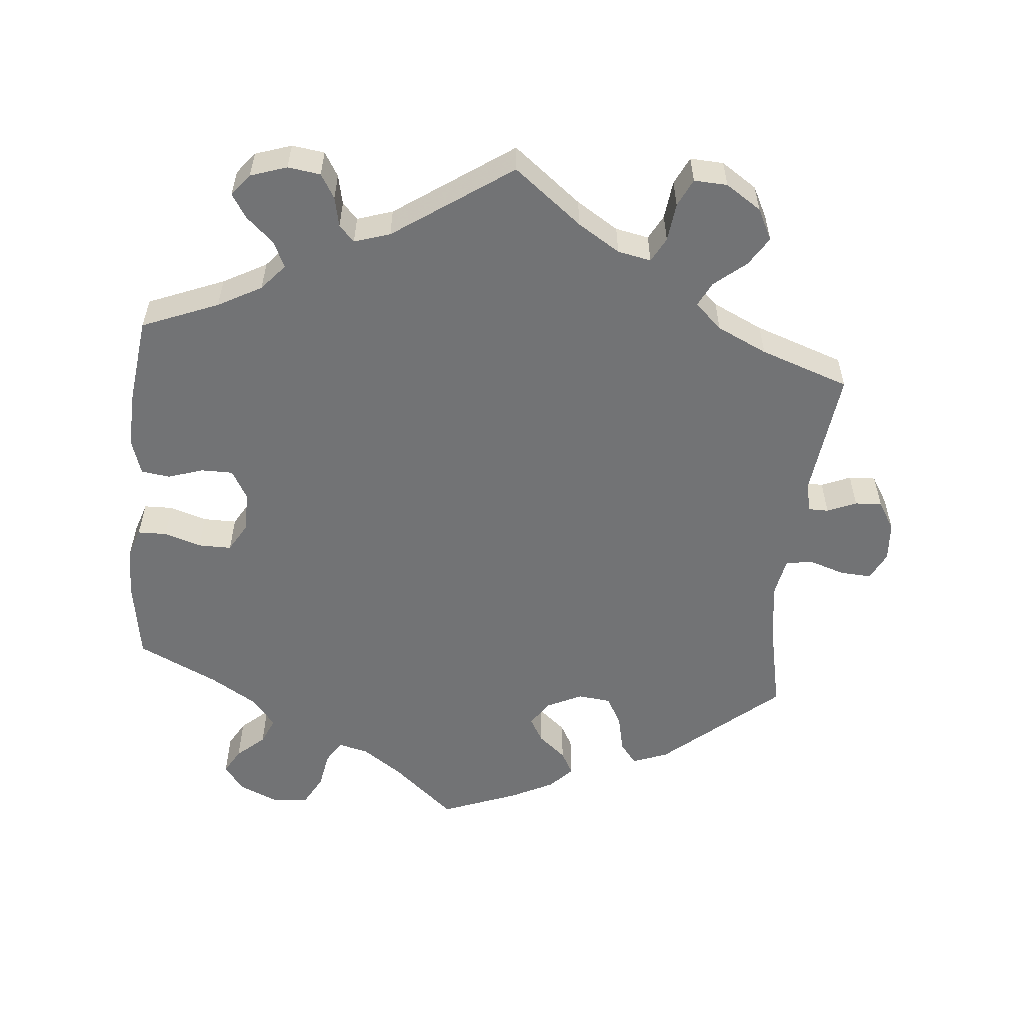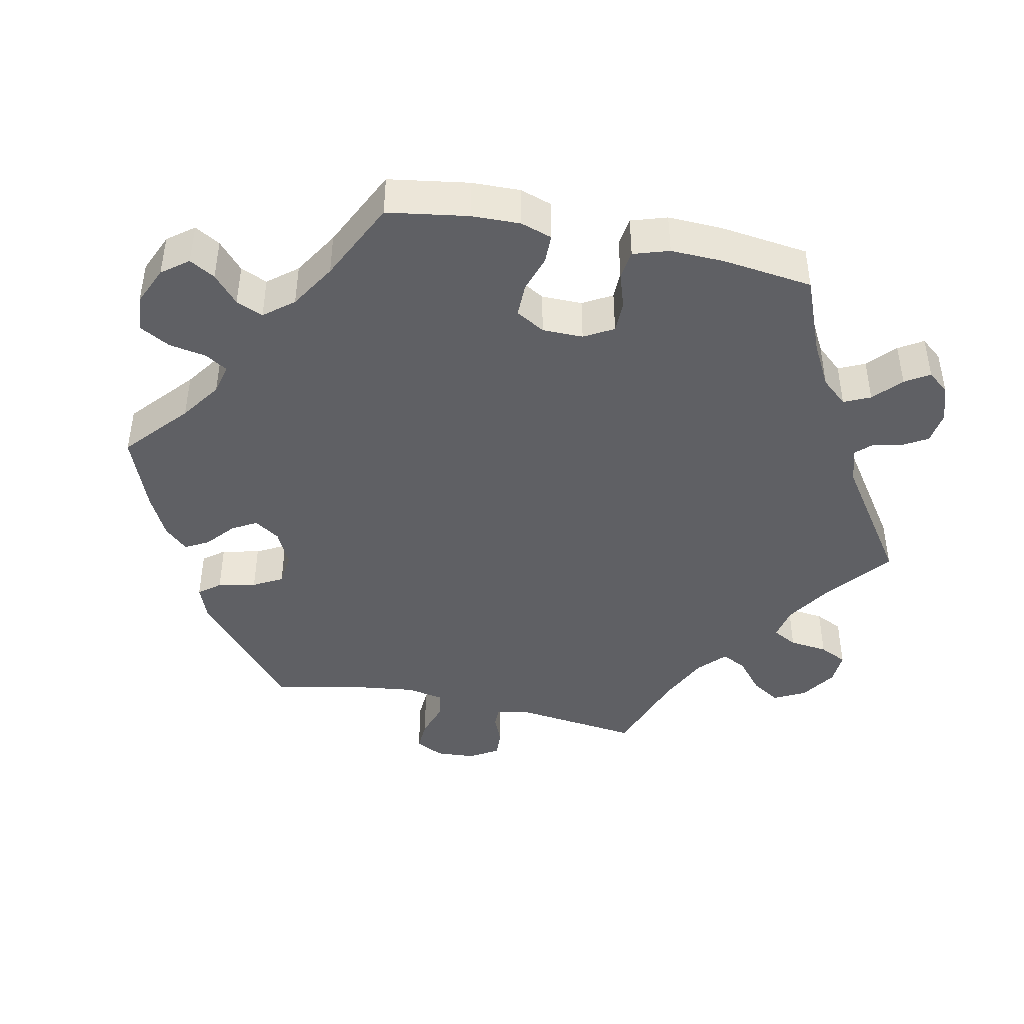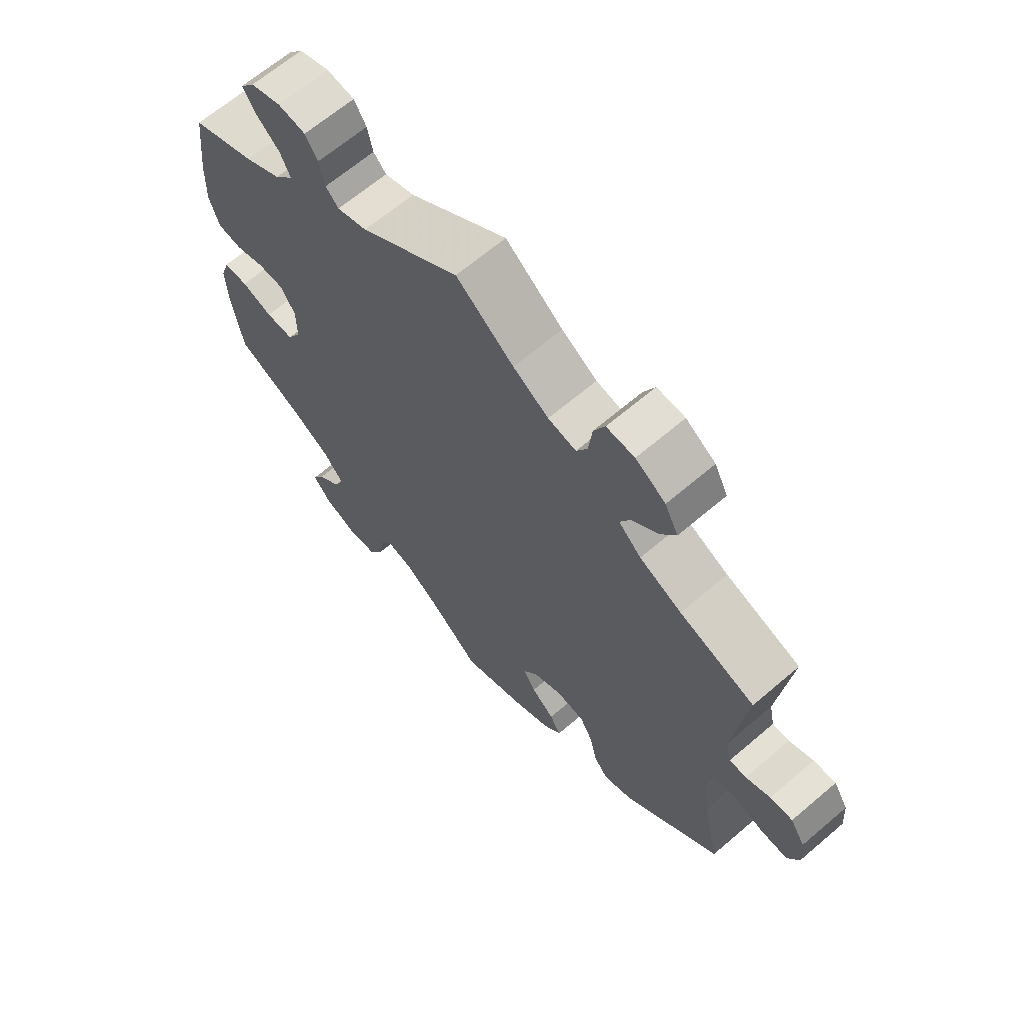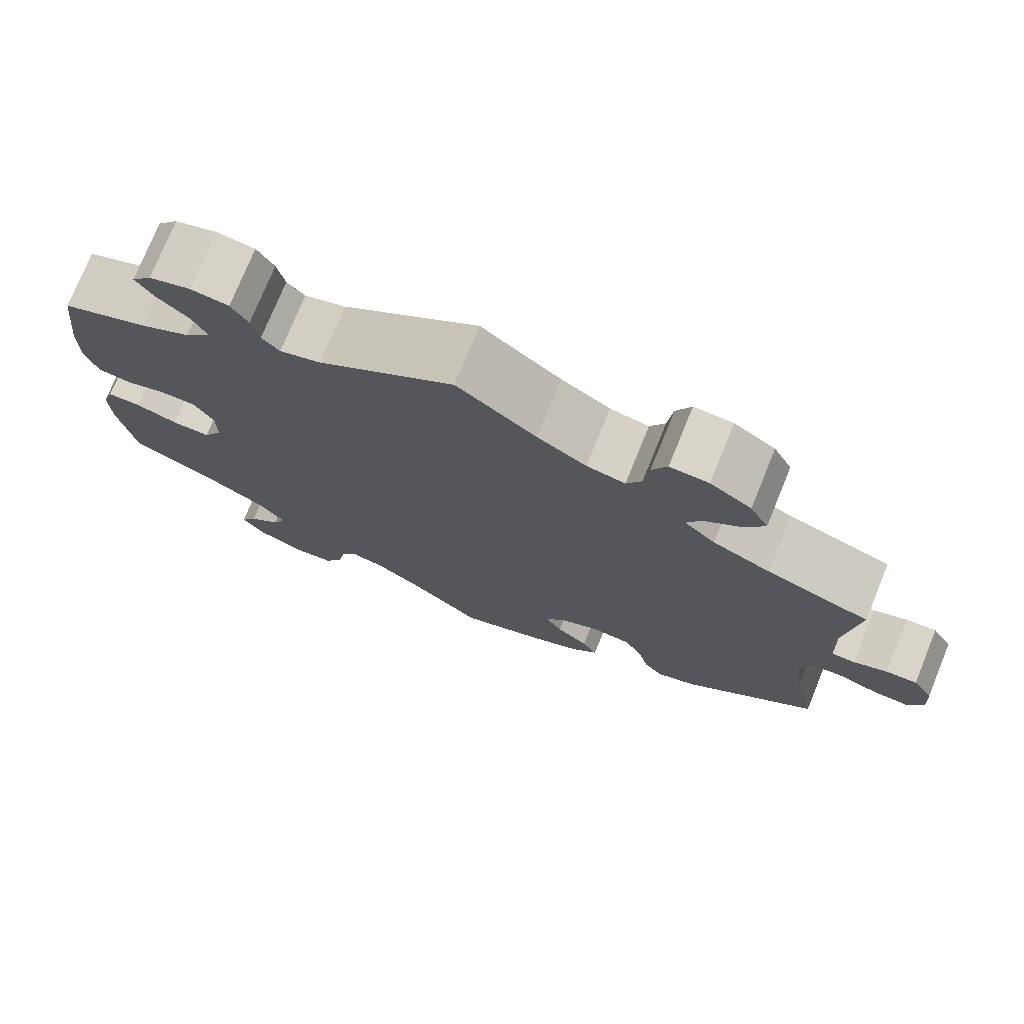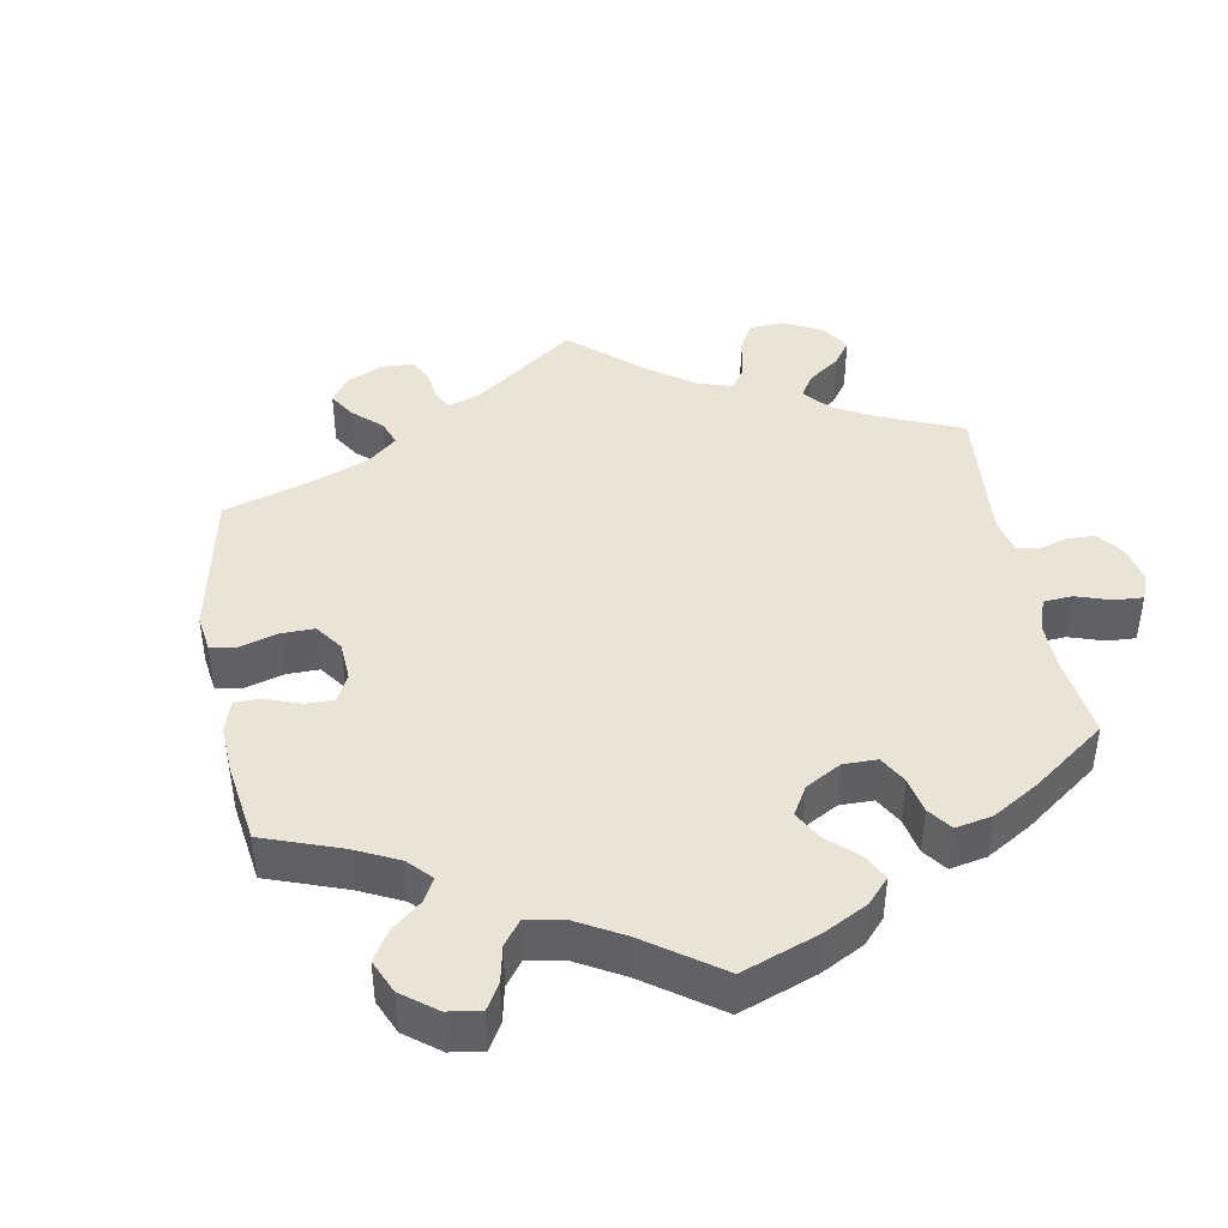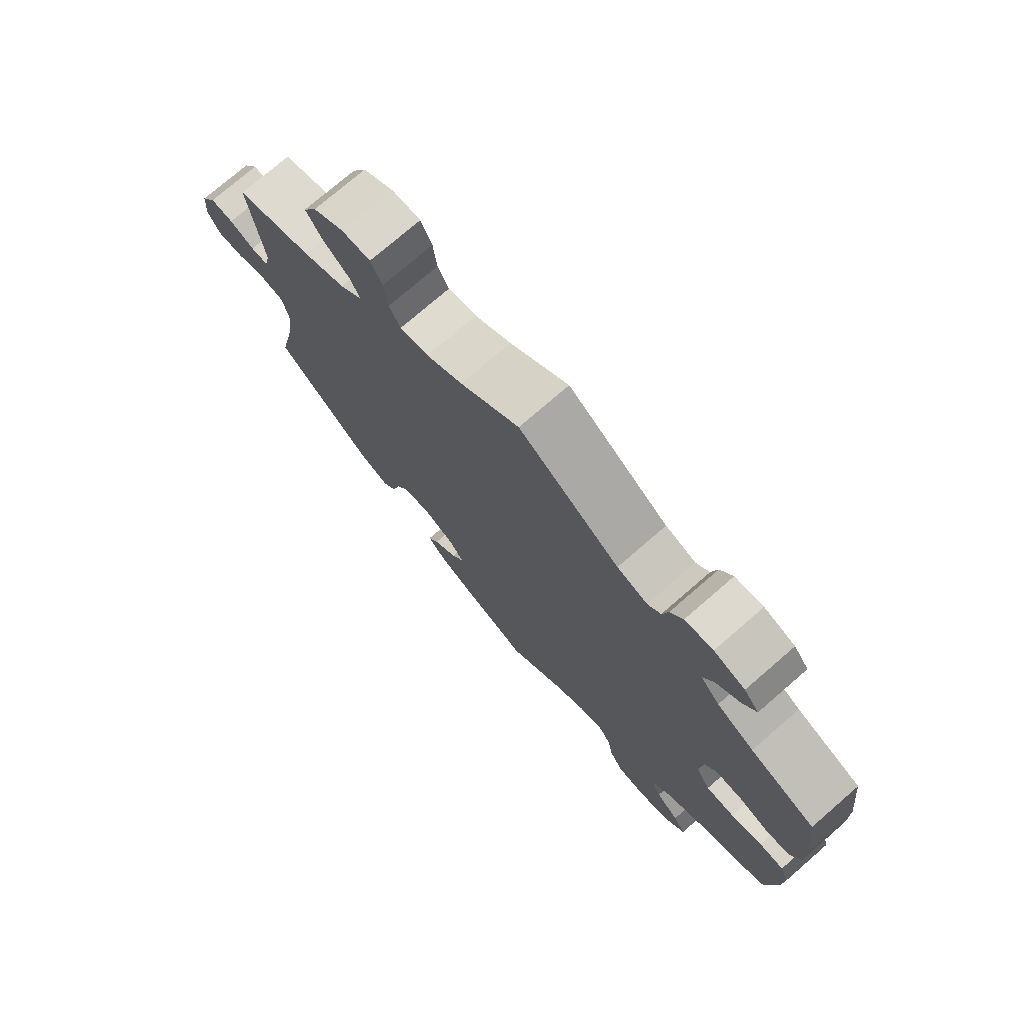
<metadata>
{"format":"obj","ext":"obj","renderer":"f3d","projection":"perspective","resolution":1024,"background":"white","views":[{"elev":-55.8,"azim":-5.6,"up":"+Y"},{"elev":-43.5,"azim":-102.2,"up":"+Y"},{"elev":65.8,"azim":49.4,"up":"+Z"},{"elev":75.4,"azim":22.2,"up":"+Z"},{"elev":42.7,"azim":-129.9,"up":"+Y"},{"elev":75.2,"azim":-130.9,"up":"+Z"}]}
</metadata>
<code>
v 0.094 0.07 0.505
v 0.152 0.07 0.469
v 0.198 0.07 0.46
v 0.216 0.07 0.494
v 0.222 0.07 0.547
v 0.24 0.07 0.585
v 0.286 0.07 0.583
v 0.335 0.07 0.551
v 0.357 0.07 0.508
v 0.332 0.07 0.468
v 0.289 0.07 0.432
v 0.272 0.07 0.398
v 0.309 0.07 0.364
v 0.378 0.07 0.332
v 0.501 0.07 0.29
v 0.48 0.07 0.114
v 0.489 0.07 0.072
v 0.517 0.07 0.072
v 0.557 0.07 0.089
v 0.594 0.07 0.091
v 0.618 0.07 0.052
v 0.622 0.07 -0.002
v 0.603 0.07 -0.041
v 0.56 0.07 -0.039
v 0.51 0.07 -0.023
v 0.473 0.07 -0.029
v 0.463 0.07 -0.081
v 0.473 0.07 -0.158
v 0.501 0.07 -0.288
v 0.343 0.07 -0.425
v 0.294 0.07 -0.444
v 0.271 0.07 -0.415
v 0.259 0.07 -0.363
v 0.237 0.07 -0.323
v 0.191 0.07 -0.318
v 0.142 0.07 -0.342
v 0.119 0.07 -0.377
v 0.139 0.07 -0.411
v 0.177 0.07 -0.443
v 0.195 0.07 -0.475
v 0.165 0.07 -0.507
v 0.106 0.07 -0.537
v 0 0.07 -0.578
v -0.086 0.07 -0.504
v -0.141 0.07 -0.466
v -0.183 0.07 -0.456
v -0.202 0.07 -0.487
v -0.211 0.07 -0.538
v -0.234 0.07 -0.58
v -0.284 0.07 -0.585
v -0.338 0.07 -0.562
v -0.366 0.07 -0.526
v -0.346 0.07 -0.491
v -0.308 0.07 -0.457
v -0.292 0.07 -0.42
v -0.325 0.07 -0.38
v -0.388 0.07 -0.342
v -0.5 0.07 -0.289
v -0.518 0.07 -0.178
v -0.52 0.07 -0.111
v -0.506 0.07 -0.068
v -0.466 0.07 -0.067
v -0.415 0.07 -0.083
v -0.369 0.07 -0.083
v -0.346 0.07 -0.043
v -0.346 0.07 0.013
v -0.369 0.07 0.053
v -0.413 0.07 0.053
v -0.461 0.07 0.037
v -0.501 0.07 0.042
v -0.517 0.07 0.091
v -0.515 0.07 0.165
v -0.5 0.07 0.289
v -0.395 0.07 0.332
v -0.335 0.07 0.365
v -0.304 0.07 0.401
v -0.321 0.07 0.437
v -0.359 0.07 0.471
v -0.38 0.07 0.504
v -0.356 0.07 0.534
v -0.306 0.07 0.551
v -0.261 0.07 0.545
v -0.241 0.07 0.512
v -0.232 0.07 0.471
v -0.211 0.07 0.449
v -0.162 0.07 0.465
v 0 0.07 0.578
v 0.094 0 0.505
v 0.152 0 0.469
v 0.198 0 0.46
v 0.216 0 0.494
v 0.222 0 0.547
v 0.24 0 0.585
v 0.286 0 0.583
v 0.335 0 0.551
v 0.357 0 0.508
v 0.332 0 0.468
v 0.289 0 0.432
v 0.272 0 0.398
v 0.309 0 0.364
v 0.378 0 0.332
v 0.501 0 0.29
v 0.48 0 0.114
v 0.489 0 0.072
v 0.517 0 0.072
v 0.557 0 0.089
v 0.594 0 0.091
v 0.618 0 0.052
v 0.622 0 -0.002
v 0.603 0 -0.041
v 0.56 0 -0.039
v 0.51 0 -0.023
v 0.473 0 -0.029
v 0.463 0 -0.081
v 0.473 0 -0.158
v 0.501 0 -0.288
v 0.343 0 -0.425
v 0.294 0 -0.444
v 0.271 0 -0.415
v 0.259 0 -0.363
v 0.237 0 -0.323
v 0.191 0 -0.318
v 0.142 0 -0.342
v 0.119 0 -0.377
v 0.139 0 -0.411
v 0.177 0 -0.443
v 0.195 0 -0.475
v 0.165 0 -0.507
v 0.106 0 -0.537
v 0 0 -0.578
v -0.086 0 -0.504
v -0.141 0 -0.466
v -0.183 0 -0.456
v -0.202 0 -0.487
v -0.211 0 -0.538
v -0.234 0 -0.58
v -0.284 0 -0.585
v -0.338 0 -0.562
v -0.366 0 -0.526
v -0.346 0 -0.491
v -0.308 0 -0.457
v -0.292 0 -0.42
v -0.325 0 -0.38
v -0.388 0 -0.342
v -0.5 0 -0.289
v -0.518 0 -0.178
v -0.52 0 -0.111
v -0.506 0 -0.068
v -0.466 0 -0.067
v -0.415 0 -0.083
v -0.369 0 -0.083
v -0.346 0 -0.043
v -0.346 0 0.013
v -0.369 0 0.053
v -0.413 0 0.053
v -0.461 0 0.037
v -0.501 0 0.042
v -0.517 0 0.091
v -0.515 0 0.165
v -0.5 0 0.289
v -0.395 0 0.332
v -0.335 0 0.365
v -0.304 0 0.401
v -0.321 0 0.437
v -0.359 0 0.471
v -0.38 0 0.504
v -0.356 0 0.534
v -0.306 0 0.551
v -0.261 0 0.545
v -0.241 0 0.512
v -0.232 0 0.471
v -0.211 0 0.449
v -0.162 0 0.465
v 0 0 0.578
f 86 87 1
f 85 86 1 2
f 81 82 83 84
f 79 80 81 84
f 77 78 79 84
f 76 77 84 85
f 75 76 85 2
f 71 72 73 74
f 68 69 70 71
f 67 68 71 74
f 66 67 74 75
f 60 61 62 63
f 60 63 64
f 57 58 59 60
f 56 57 60 64
f 55 56 64 65
f 51 52 53 54
f 51 54 55
f 50 51 55
f 47 48 49 50
f 46 47 50 55
f 45 46 55 65
f 41 42 43 44
f 38 39 40 41
f 37 38 41 44
f 36 37 44 45
f 30 31 32 33
f 28 29 30 33
f 27 28 33 34
f 26 27 34 35
f 22 23 24 25
f 22 25 26
f 21 22 26
f 18 19 20 21
f 17 18 21 26
f 16 17 26 35
f 14 15 16 35
f 8 9 10 11
f 8 11 12
f 7 8 12
f 4 5 6 7
f 3 4 7 12
f 2 3 12 13
f 66 75 2 13
f 36 45 65 66
f 35 36 66
f 13 14 35 66
f 88 174 173
f 89 88 173 172
f 171 170 169 168
f 171 168 167 166
f 171 166 165 164
f 172 171 164 163
f 89 172 163 162
f 161 160 159 158
f 158 157 156 155
f 161 158 155 154
f 162 161 154 153
f 150 149 148 147
f 151 150 147
f 147 146 145 144
f 151 147 144 143
f 152 151 143 142
f 141 140 139 138
f 142 141 138
f 142 138 137
f 137 136 135 134
f 142 137 134 133
f 152 142 133 132
f 131 130 129 128
f 128 127 126 125
f 131 128 125 124
f 132 131 124 123
f 120 119 118 117
f 120 117 116 115
f 121 120 115 114
f 122 121 114 113
f 112 111 110 109
f 113 112 109
f 113 109 108
f 108 107 106 105
f 113 108 105 104
f 122 113 104 103
f 122 103 102 101
f 98 97 96 95
f 99 98 95
f 99 95 94
f 94 93 92 91
f 99 94 91 90
f 100 99 90 89
f 100 89 162 153
f 153 152 132 123
f 153 123 122
f 153 122 101 100
f 1 88 89 2
f 2 89 90 3
f 3 90 91 4
f 4 91 92 5
f 5 92 93 6
f 6 93 94 7
f 7 94 95 8
f 8 95 96 9
f 9 96 97 10
f 10 97 98 11
f 11 98 99 12
f 12 99 100 13
f 13 100 101 14
f 14 101 102 15
f 15 102 103 16
f 16 103 104 17
f 17 104 105 18
f 18 105 106 19
f 19 106 107 20
f 20 107 108 21
f 21 108 109 22
f 22 109 110 23
f 23 110 111 24
f 24 111 112 25
f 25 112 113 26
f 26 113 114 27
f 27 114 115 28
f 28 115 116 29
f 29 116 117 30
f 30 117 118 31
f 31 118 119 32
f 32 119 120 33
f 33 120 121 34
f 34 121 122 35
f 35 122 123 36
f 36 123 124 37
f 37 124 125 38
f 38 125 126 39
f 39 126 127 40
f 40 127 128 41
f 41 128 129 42
f 42 129 130 43
f 43 130 131 44
f 44 131 132 45
f 45 132 133 46
f 46 133 134 47
f 47 134 135 48
f 48 135 136 49
f 49 136 137 50
f 50 137 138 51
f 51 138 139 52
f 52 139 140 53
f 53 140 141 54
f 54 141 142 55
f 55 142 143 56
f 56 143 144 57
f 57 144 145 58
f 58 145 146 59
f 59 146 147 60
f 60 147 148 61
f 61 148 149 62
f 62 149 150 63
f 63 150 151 64
f 64 151 152 65
f 65 152 153 66
f 66 153 154 67
f 67 154 155 68
f 68 155 156 69
f 69 156 157 70
f 70 157 158 71
f 71 158 159 72
f 72 159 160 73
f 73 160 161 74
f 74 161 162 75
f 75 162 163 76
f 76 163 164 77
f 77 164 165 78
f 78 165 166 79
f 79 166 167 80
f 80 167 168 81
f 81 168 169 82
f 82 169 170 83
f 83 170 171 84
f 84 171 172 85
f 85 172 173 86
f 86 173 174 87
f 87 174 88 1

</code>
